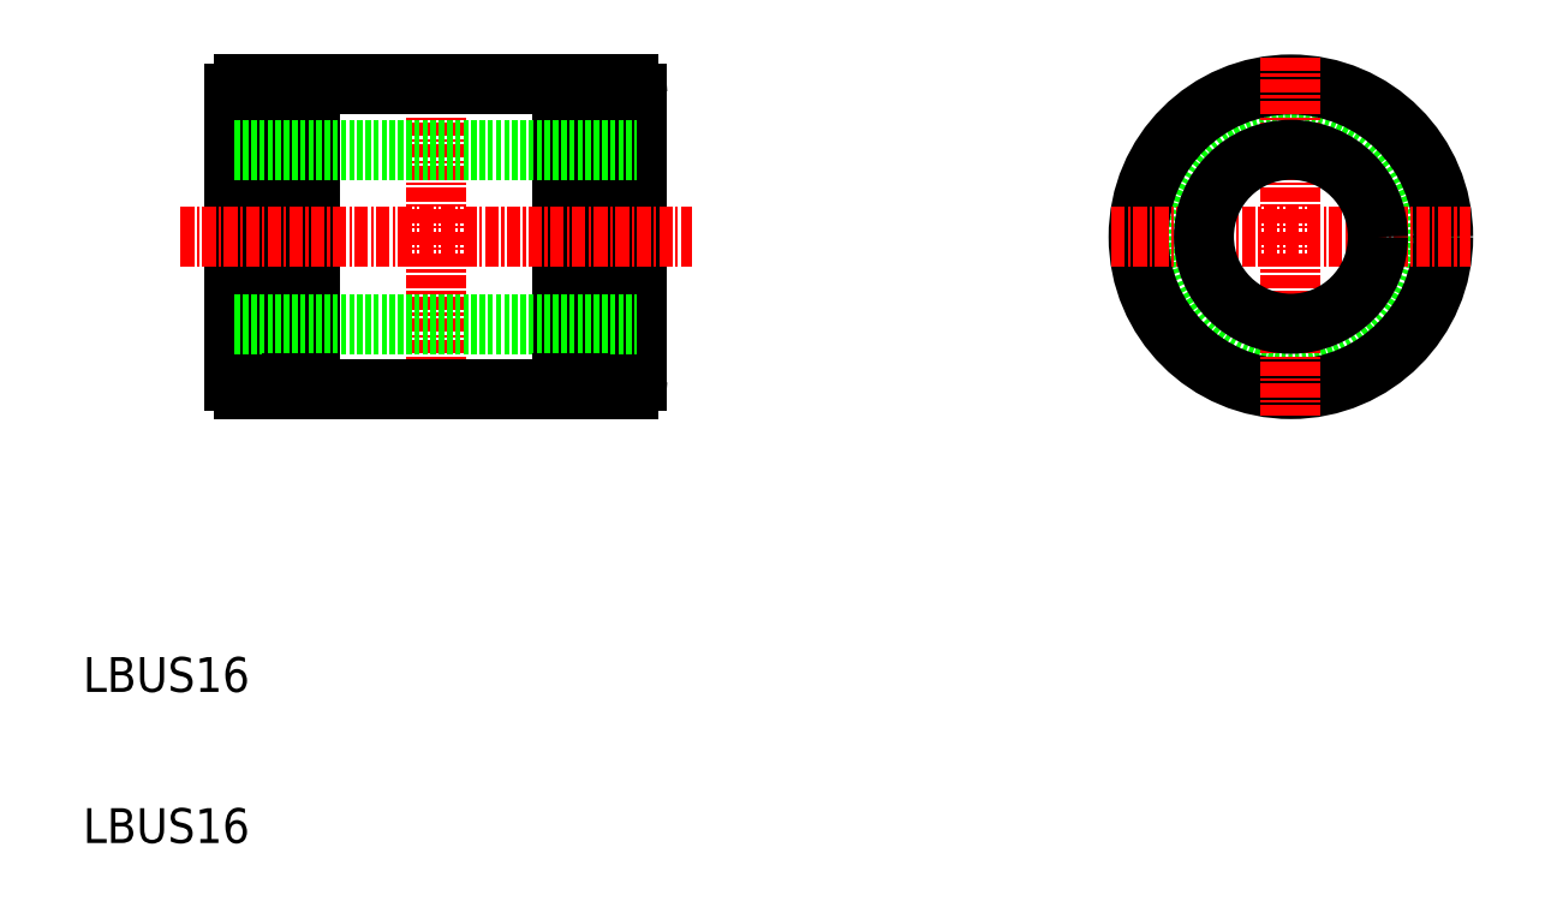
<metadata>
{"format":"dxf","ext":"dxf","renderer":"ezdxf+matplotlib","layout":"modelspace","background":"white","min_lineweight":24,"dpi":150}
</metadata>
<code>
0
SECTION
2
ENTITIES
0
LINE
8
0
10
138
20
184.8
30
0
11
138
21
211.2
31
0
0
LINE
8
0
10
144.9
20
184
30
0
11
144.9
21
212
31
0
0
LINE
8
0
10
175
20
184.8
30
0
11
175
21
211.2
31
0
0
LINE
8
0
10
168.2
20
184
30
0
11
168.2
21
212
31
0
0
LINE
8
0
10
143.3
20
184
30
0
11
143.3
21
212
31
0
0
LINE
8
0
10
169.8
20
184
30
0
11
169.8
21
212
31
0
0
LINE
8
CENTER
10
156.5
20
214.5
30
0
11
156.5
21
181.5
31
0
0
LINE
8
0
10
144.9
20
184
30
0
11
168.2
21
184
31
0
0
LINE
8
0
10
138
20
206
30
0
11
175
21
206
31
0
0
LINE
8
0
10
138
20
190
30
0
11
175
21
190
31
0
0
LINE
8
CENTER
10
133
20
198
30
0
11
180
21
198
31
0
0
TEXT
8
0
10
124.1
20
156.1
30
0
40
3.2
1
LBUS16
0
LINE
8
0
10
143.3
20
184
30
0
11
138.8
21
184
31
0
0
ARC
8
0
10
138.8
20
184.8
30
0
40
0.8
50
180
51
270
0
LINE
8
0
10
144.9
20
184.5
30
0
11
143.3
21
184.5
31
0
0
LINE
8
0
10
169.8
20
184
30
0
11
174.2
21
184
31
0
0
LINE
8
0
10
168.2
20
184.5
30
0
11
169.8
21
184.5
31
0
0
ARC
8
0
10
174.2
20
184.8
30
0
40
0.8
50
270
51
0
0
LINE
8
0
10
144.9
20
212
30
0
11
168.2
21
212
31
0
0
LINE
8
0
10
143.3
20
212
30
0
11
138.8
21
212
31
0
0
ARC
8
0
10
138.8
20
211.2
30
0
40
0.8
50
90
51
180
0
LINE
8
0
10
141
20
212
30
0
11
141
21
212
31
0
0
LINE
8
0
10
142.2
20
212
30
0
11
142.2
21
212
31
0
0
LINE
8
0
10
144.9
20
211.5
30
0
11
143.3
21
211.5
31
0
0
LINE
8
0
10
169.8
20
212
30
0
11
174.2
21
212
31
0
0
LINE
8
0
10
168.2
20
211.5
30
0
11
169.8
21
211.5
31
0
0
ARC
8
0
10
174.2
20
211.2
30
0
40
0.8
50
0
51
90
0
CIRCLE
8
0
10
235.1
20
198
30
0
40
13.5
0
CIRCLE
8
0
10
235.1
20
198
30
0
40
14
0
LINE
8
CENTER
10
235.1
20
214.5
30
0
11
235.1
21
181.5
31
0
0
LINE
8
CENTER
10
218.6
20
198
30
0
11
251.6
21
198
31
0
0
CIRCLE
8
0
10
235.1
20
198
30
0
40
8
0
TEXT
8
0
10
124.1
20
142.2
30
0
40
3.2
1
LBUS16
0
ENDSEC
0
EOF

</code>
